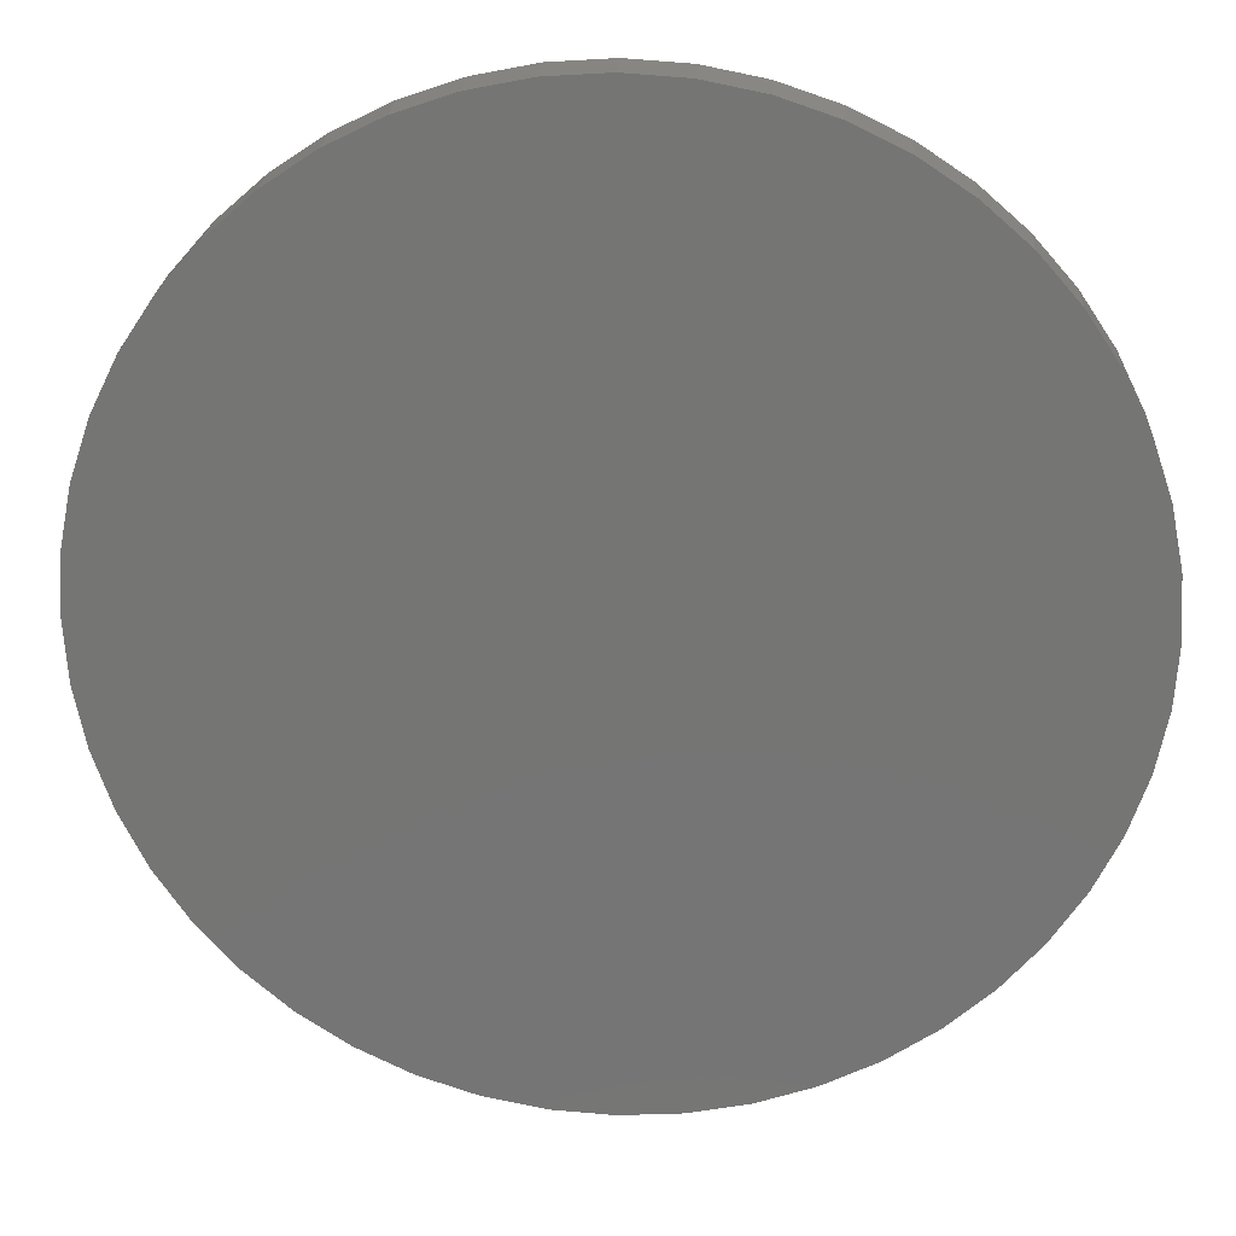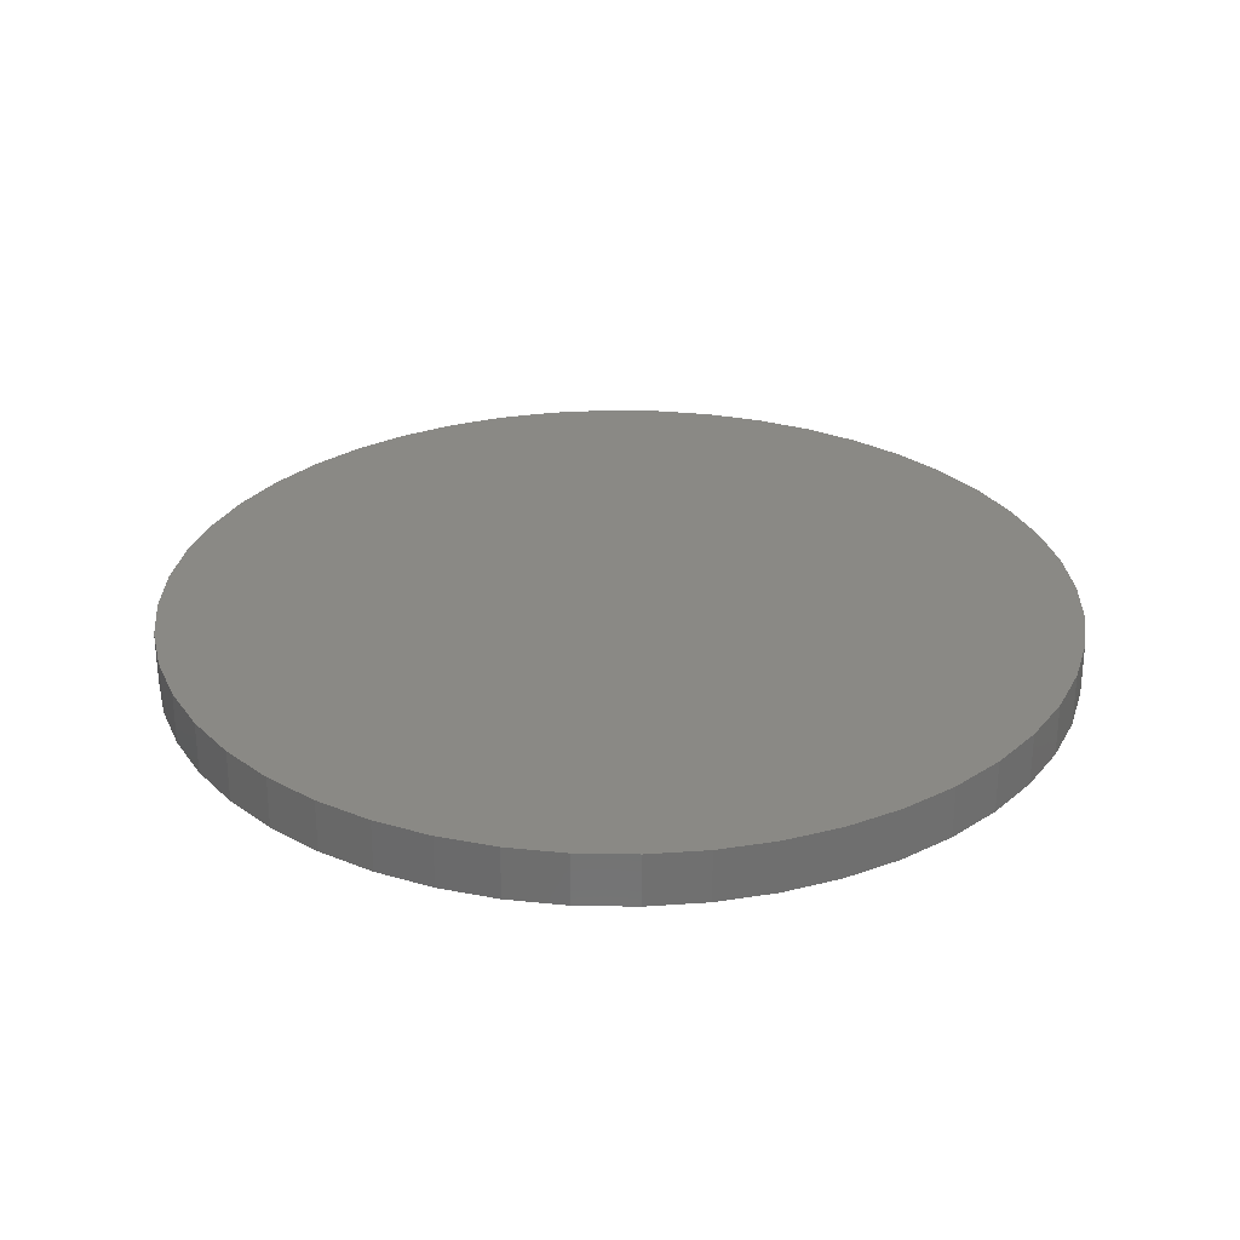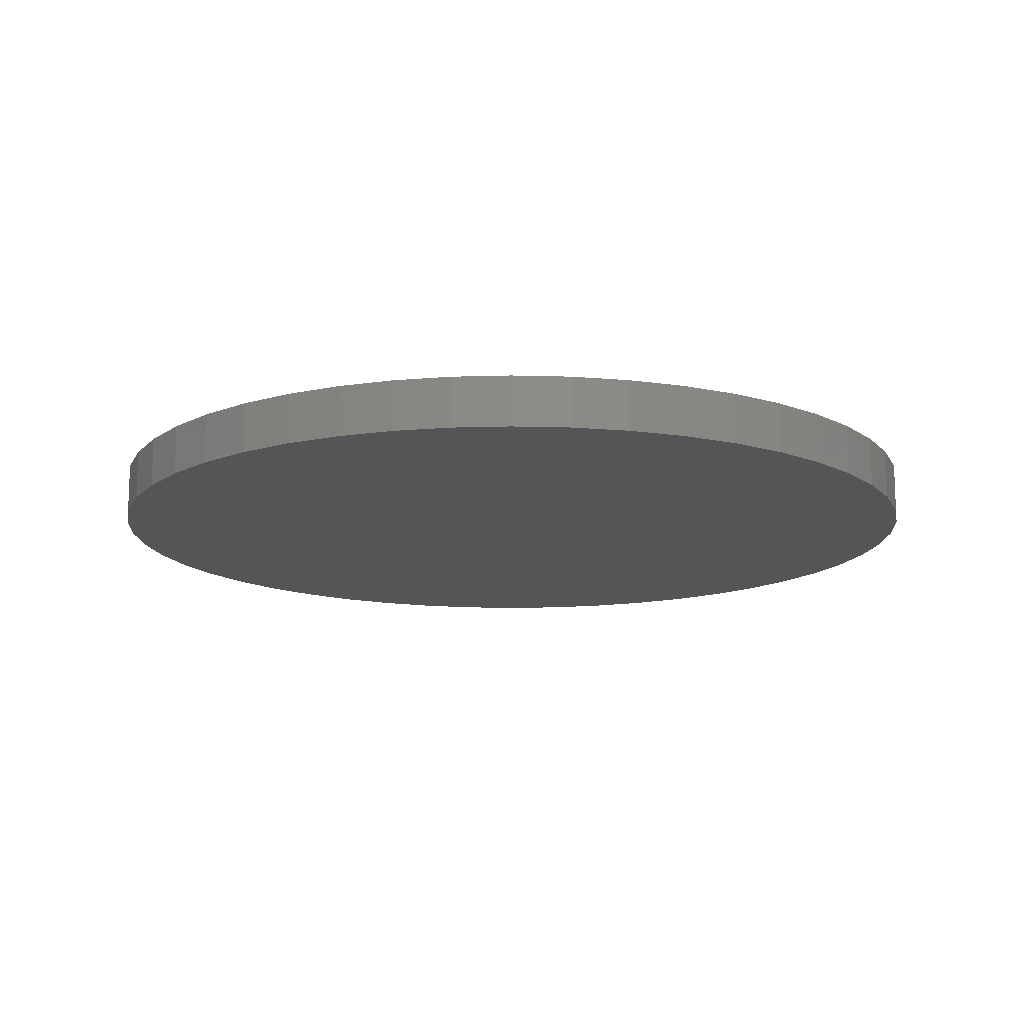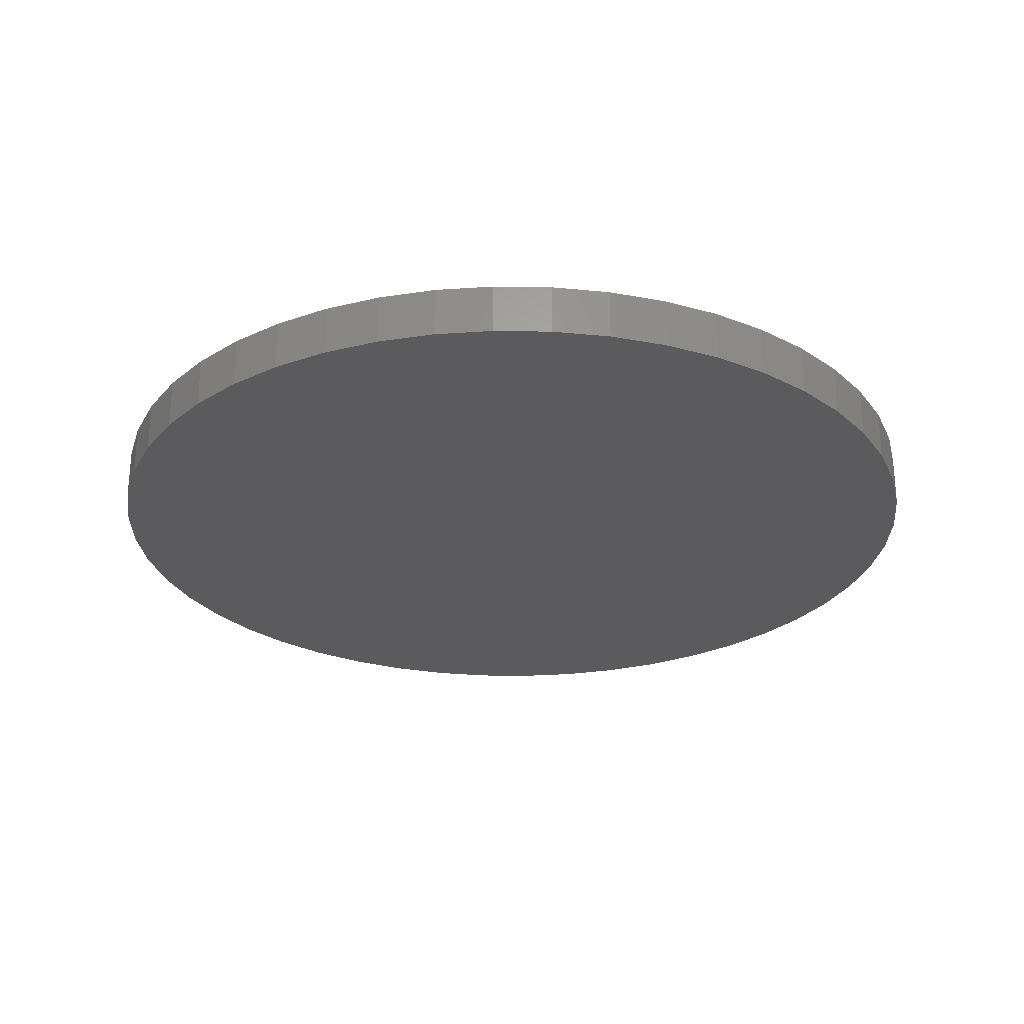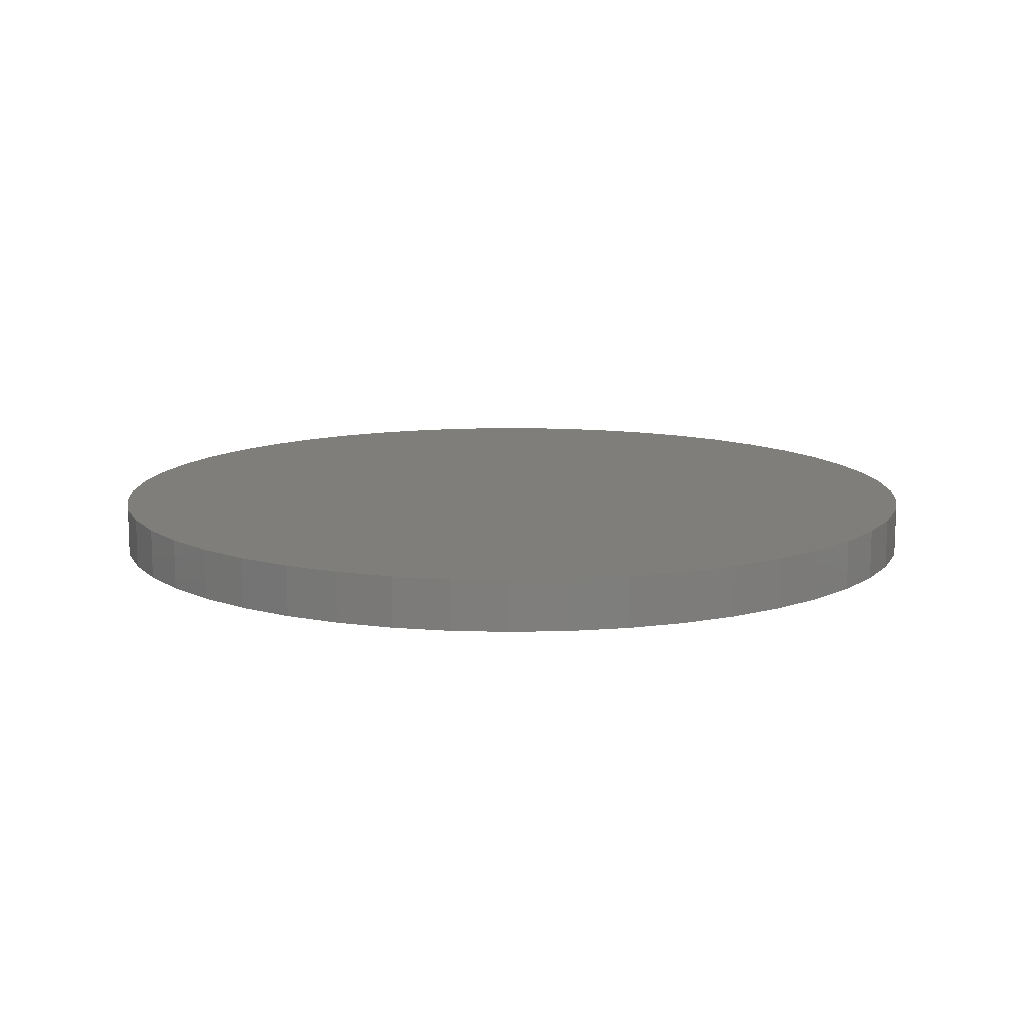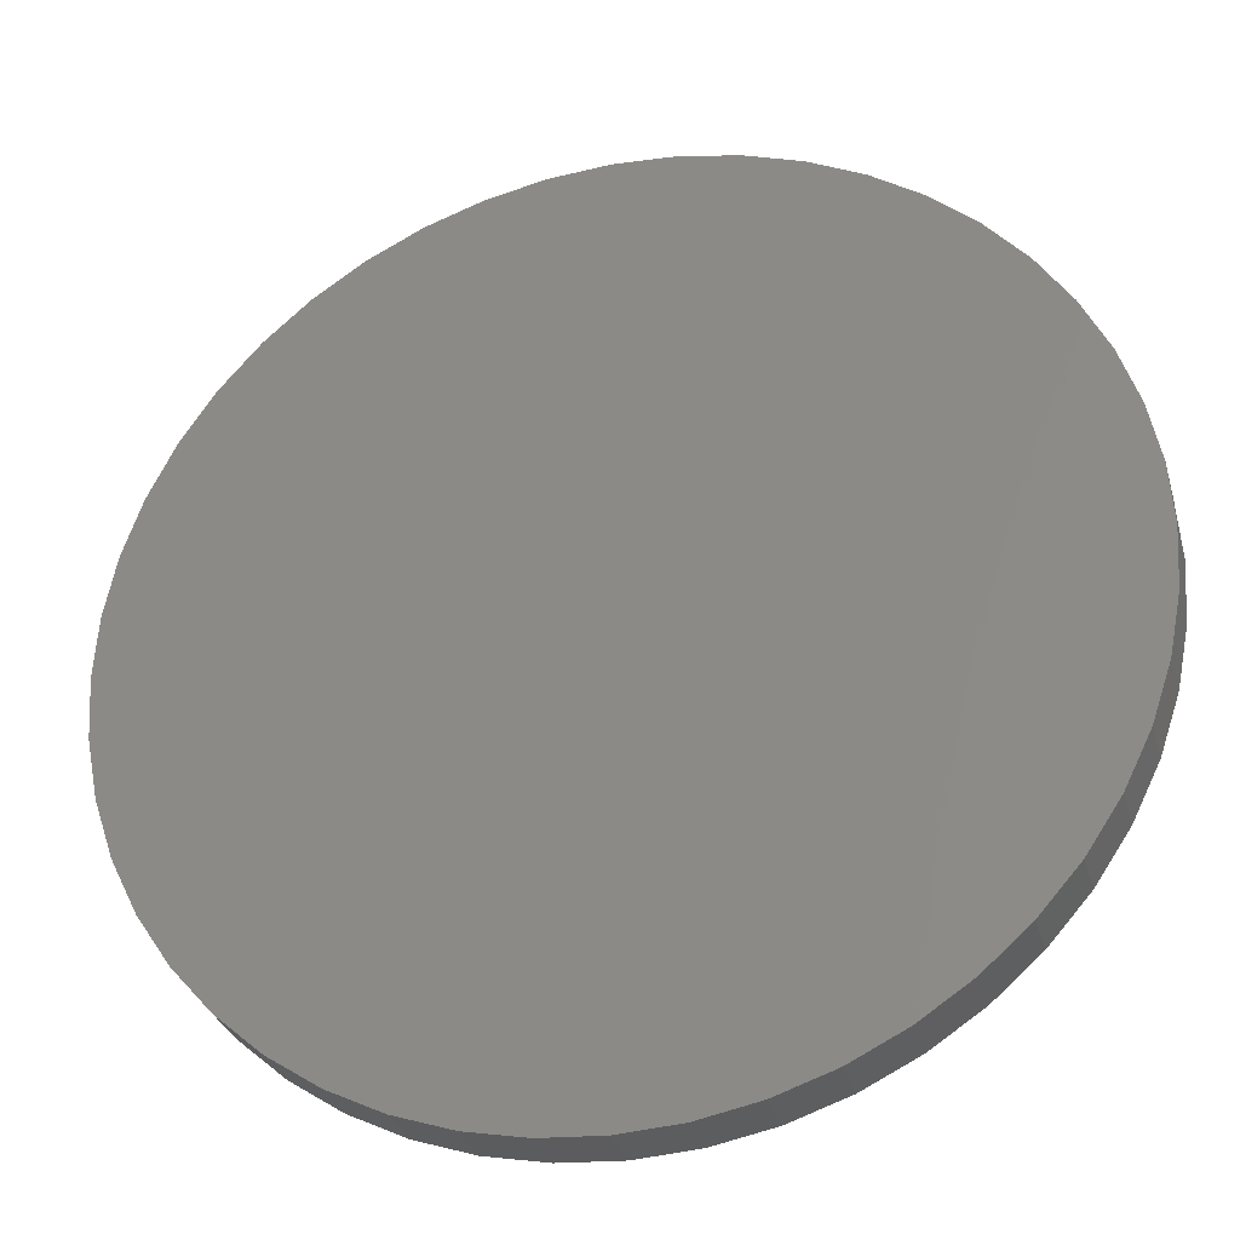
<metadata>
{"format":"stl","ext":"stl","renderer":"f3d","projection":"perspective","resolution":1024,"background":"white","views":[{"elev":22.2,"azim":3.1,"up":"+Z"},{"elev":28.6,"azim":-17.3,"up":"+Y"},{"elev":-14.0,"azim":7.6,"up":"+Y"},{"elev":-26.8,"azim":62.4,"up":"+Y"},{"elev":11.8,"azim":112.7,"up":"+Y"},{"elev":-30.9,"azim":-164.7,"up":"+Z"}]}
</metadata>
<code>
# stl→obj: 98 verts, 192 faces
v 0 0 0
v 6.9 0 0
v 6.841 0 0.9005
v 6.665 0 1.786
v 6.375 0 2.641
v 5.975 0 3.45
v 5.474 0 4.201
v 4.879 0 4.879
v 4.201 0 5.474
v 3.45 0 5.975
v 2.641 0 6.375
v 1.786 0 6.665
v 0.9005 0 6.841
v 0 0 6.9
v -0.9005 0 6.841
v -1.786 0 6.665
v -2.641 0 6.375
v -3.45 0 5.975
v -4.201 0 5.474
v -4.879 0 4.879
v -5.474 0 4.201
v -5.975 0 3.45
v -6.375 0 2.641
v -6.665 0 1.786
v -6.841 0 0.9005
v -6.9 0 0
v -6.841 0 -0.9005
v -6.665 0 -1.786
v -6.375 0 -2.641
v -5.975 0 -3.45
v -5.474 0 -4.201
v -4.879 0 -4.879
v -4.201 0 -5.474
v -3.45 0 -5.975
v -2.641 0 -6.375
v -1.786 0 -6.665
v -0.9005 0 -6.841
v 0 0 -6.9
v 0.9005 0 -6.841
v 1.786 0 -6.665
v 2.641 0 -6.375
v 3.45 0 -5.975
v 4.201 0 -5.474
v 4.879 0 -4.879
v 5.474 0 -4.201
v 5.975 0 -3.45
v 6.375 0 -2.641
v 6.665 0 -1.786
v 6.841 0 -0.9005
v 6.9 0.8 0
v 6.841 0.8 0.9005
v 6.665 0.8 1.786
v 6.375 0.8 2.641
v 5.975 0.8 3.45
v 5.474 0.8 4.201
v 4.879 0.8 4.879
v 4.201 0.8 5.474
v 3.45 0.8 5.975
v 2.641 0.8 6.375
v 1.786 0.8 6.665
v 0.9005 0.8 6.841
v 0 0.8 6.9
v -0.9005 0.8 6.841
v -1.786 0.8 6.665
v -2.641 0.8 6.375
v -3.45 0.8 5.975
v -4.201 0.8 5.474
v -4.879 0.8 4.879
v -5.474 0.8 4.201
v -5.975 0.8 3.45
v -6.375 0.8 2.641
v -6.665 0.8 1.786
v -6.841 0.8 0.9005
v -6.9 0.8 0
v -6.841 0.8 -0.9005
v -6.665 0.8 -1.786
v -6.375 0.8 -2.641
v -5.975 0.8 -3.45
v -5.474 0.8 -4.201
v -4.879 0.8 -4.879
v -4.201 0.8 -5.474
v -3.45 0.8 -5.975
v -2.641 0.8 -6.375
v -1.786 0.8 -6.665
v -0.9005 0.8 -6.841
v 0 0.8 -6.9
v 0.9005 0.8 -6.841
v 1.786 0.8 -6.665
v 2.641 0.8 -6.375
v 3.45 0.8 -5.975
v 4.201 0.8 -5.474
v 4.879 0.8 -4.879
v 5.474 0.8 -4.201
v 5.975 0.8 -3.45
v 6.375 0.8 -2.641
v 6.665 0.8 -1.786
v 6.841 0.8 -0.9005
v 0 0.8 0
f 1 2 3
f 1 3 4
f 1 4 5
f 1 5 6
f 1 6 7
f 1 7 8
f 1 8 9
f 1 9 10
f 1 10 11
f 1 11 12
f 1 12 13
f 1 13 14
f 1 14 15
f 1 15 16
f 1 16 17
f 1 17 18
f 1 18 19
f 1 19 20
f 1 20 21
f 1 21 22
f 1 22 23
f 1 23 24
f 1 24 25
f 1 25 26
f 1 26 27
f 1 27 28
f 1 28 29
f 1 29 30
f 1 30 31
f 1 31 32
f 1 32 33
f 1 33 34
f 1 34 35
f 1 35 36
f 1 36 37
f 1 37 38
f 1 38 39
f 1 39 40
f 1 40 41
f 1 41 42
f 1 42 43
f 1 43 44
f 1 44 45
f 1 45 46
f 1 46 47
f 1 47 48
f 1 48 49
f 1 49 2
f 3 2 50
f 50 51 3
f 4 3 51
f 51 52 4
f 5 4 52
f 52 53 5
f 6 5 53
f 53 54 6
f 7 6 54
f 54 55 7
f 8 7 55
f 55 56 8
f 9 8 56
f 56 57 9
f 10 9 57
f 57 58 10
f 11 10 58
f 58 59 11
f 12 11 59
f 59 60 12
f 13 12 60
f 60 61 13
f 14 13 61
f 61 62 14
f 15 14 62
f 62 63 15
f 16 15 63
f 63 64 16
f 17 16 64
f 64 65 17
f 18 17 65
f 65 66 18
f 19 18 66
f 66 67 19
f 20 19 67
f 67 68 20
f 21 20 68
f 68 69 21
f 22 21 69
f 69 70 22
f 23 22 70
f 70 71 23
f 24 23 71
f 71 72 24
f 25 24 72
f 72 73 25
f 26 25 73
f 73 74 26
f 27 26 74
f 74 75 27
f 28 27 75
f 75 76 28
f 29 28 76
f 76 77 29
f 30 29 77
f 77 78 30
f 31 30 78
f 78 79 31
f 32 31 79
f 79 80 32
f 33 32 80
f 80 81 33
f 34 33 81
f 81 82 34
f 35 34 82
f 82 83 35
f 36 35 83
f 83 84 36
f 37 36 84
f 84 85 37
f 38 37 85
f 85 86 38
f 39 38 86
f 86 87 39
f 40 39 87
f 87 88 40
f 41 40 88
f 88 89 41
f 42 41 89
f 89 90 42
f 43 42 90
f 90 91 43
f 44 43 91
f 91 92 44
f 45 44 92
f 92 93 45
f 46 45 93
f 93 94 46
f 47 46 94
f 94 95 47
f 48 47 95
f 95 96 48
f 49 48 96
f 96 97 49
f 2 49 97
f 97 50 2
f 98 51 50
f 98 52 51
f 98 53 52
f 98 54 53
f 98 55 54
f 98 56 55
f 98 57 56
f 98 58 57
f 98 59 58
f 98 60 59
f 98 61 60
f 98 62 61
f 98 63 62
f 98 64 63
f 98 65 64
f 98 66 65
f 98 67 66
f 98 68 67
f 98 69 68
f 98 70 69
f 98 71 70
f 98 72 71
f 98 73 72
f 98 74 73
f 98 75 74
f 98 76 75
f 98 77 76
f 98 78 77
f 98 79 78
f 98 80 79
f 98 81 80
f 98 82 81
f 98 83 82
f 98 84 83
f 98 85 84
f 98 86 85
f 98 87 86
f 98 88 87
f 98 89 88
f 98 90 89
f 98 91 90
f 98 92 91
f 98 93 92
f 98 94 93
f 98 95 94
f 98 96 95
f 98 97 96
f 98 50 97

</code>
